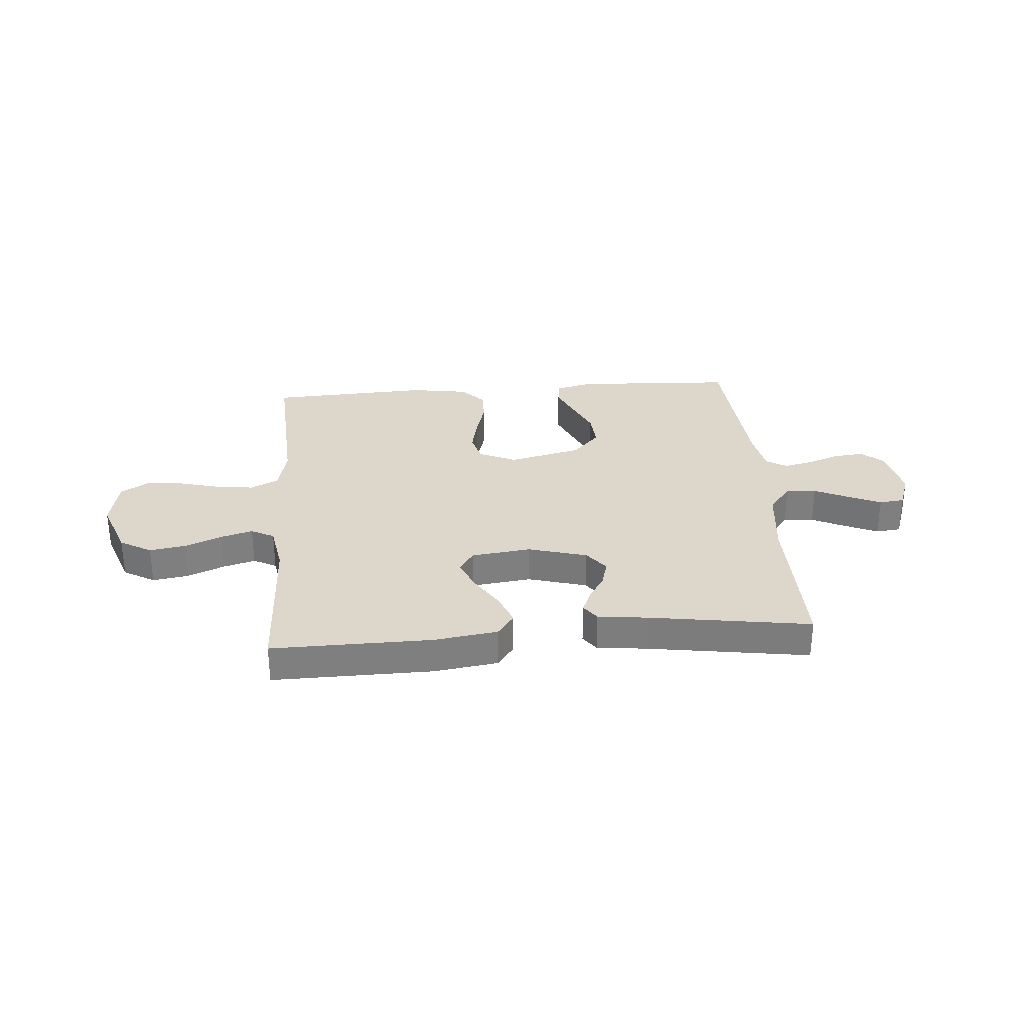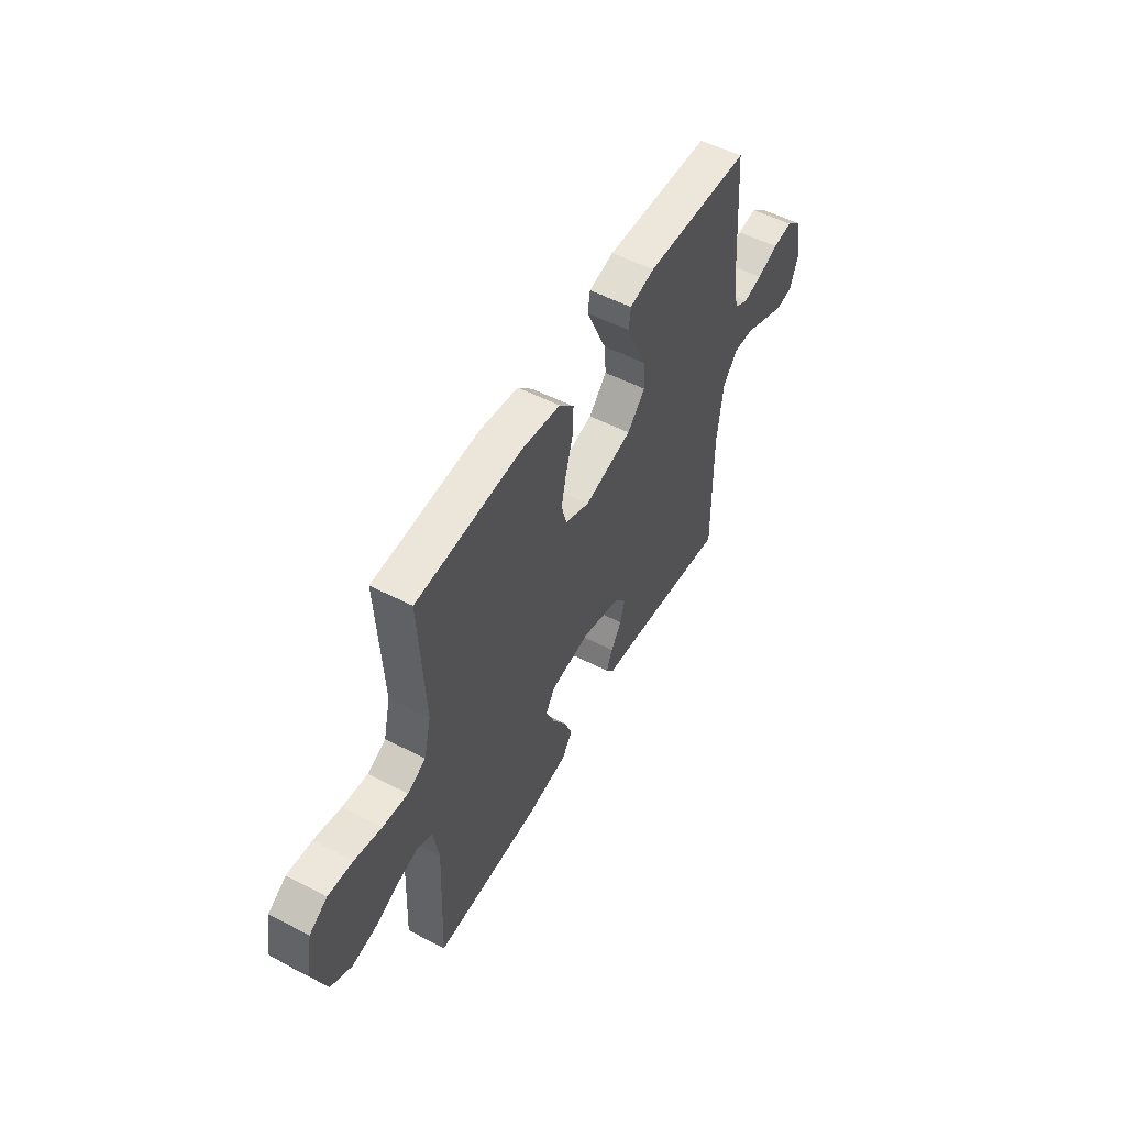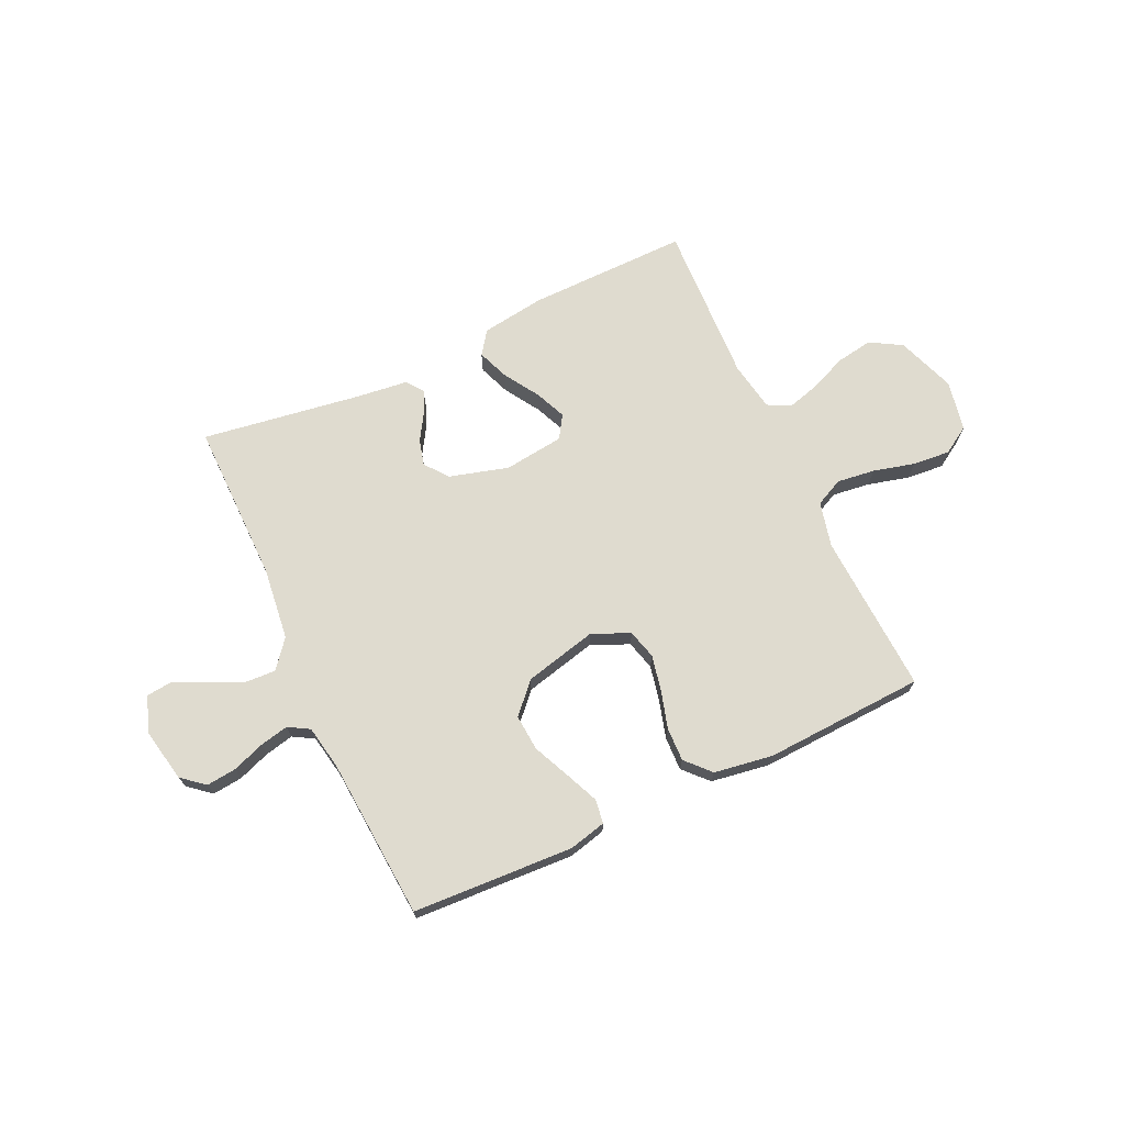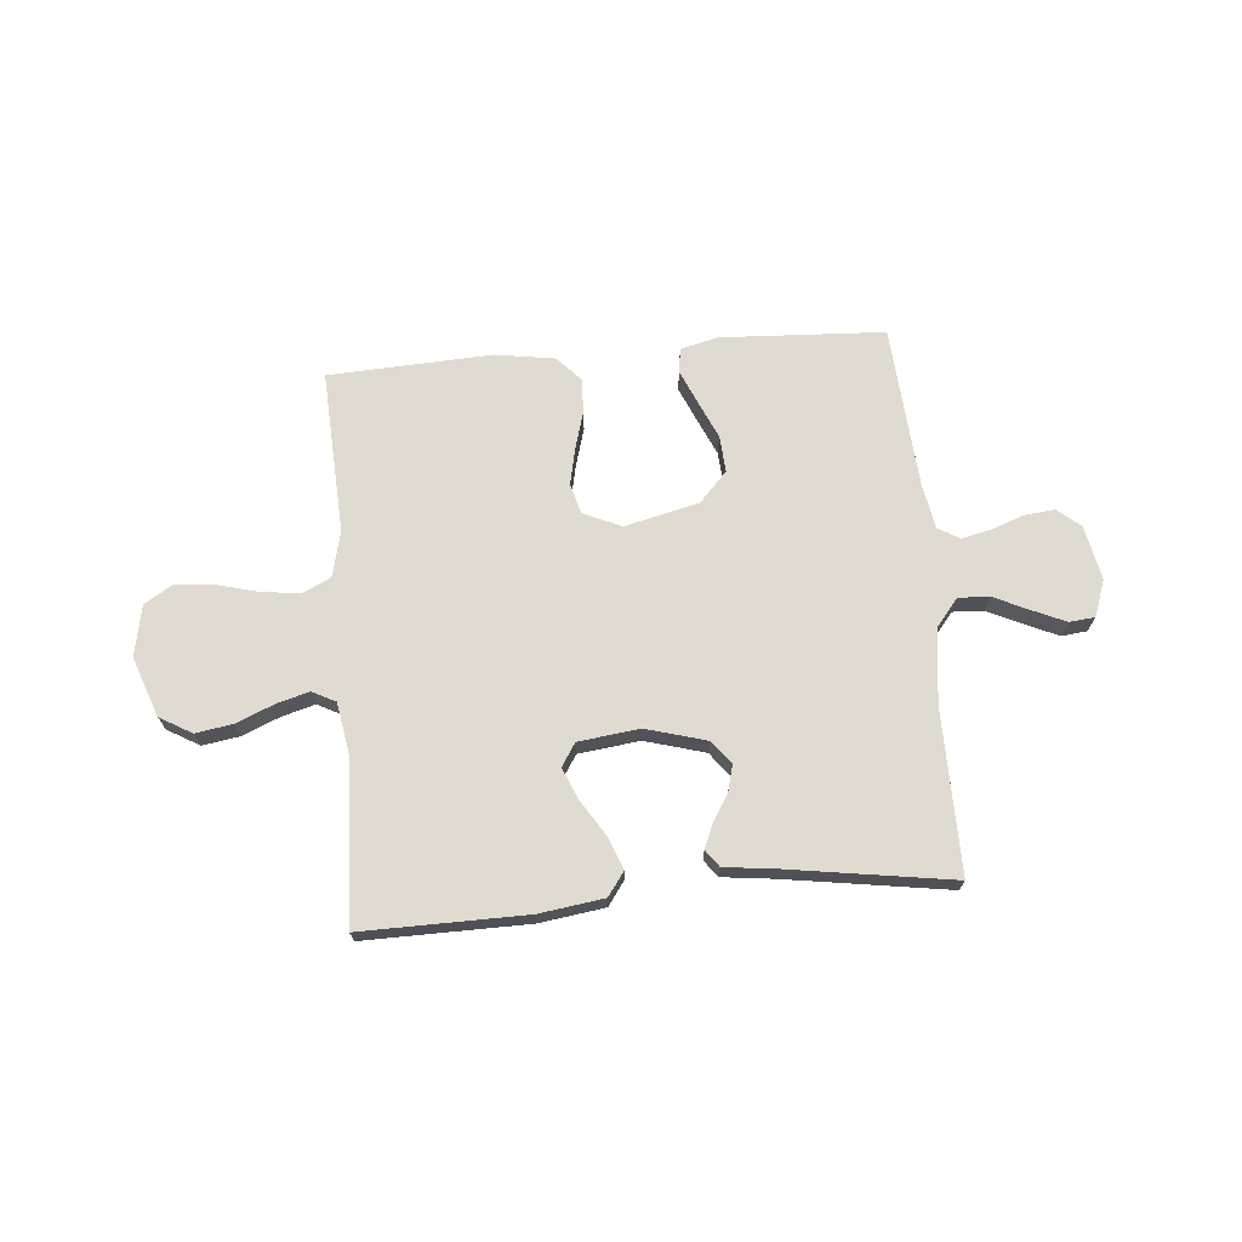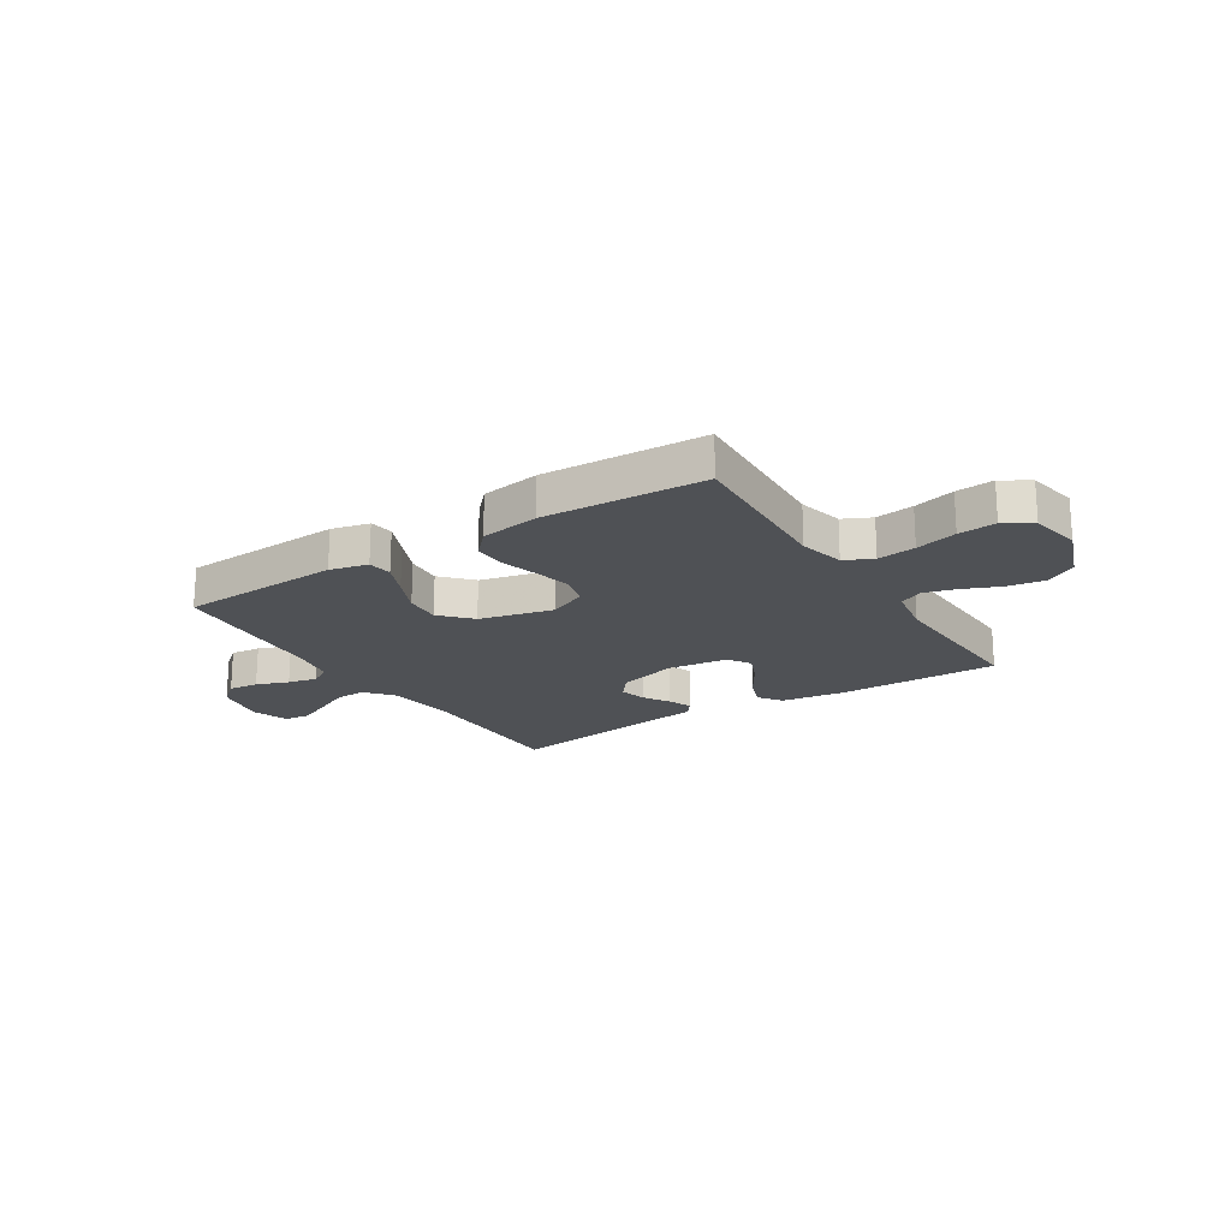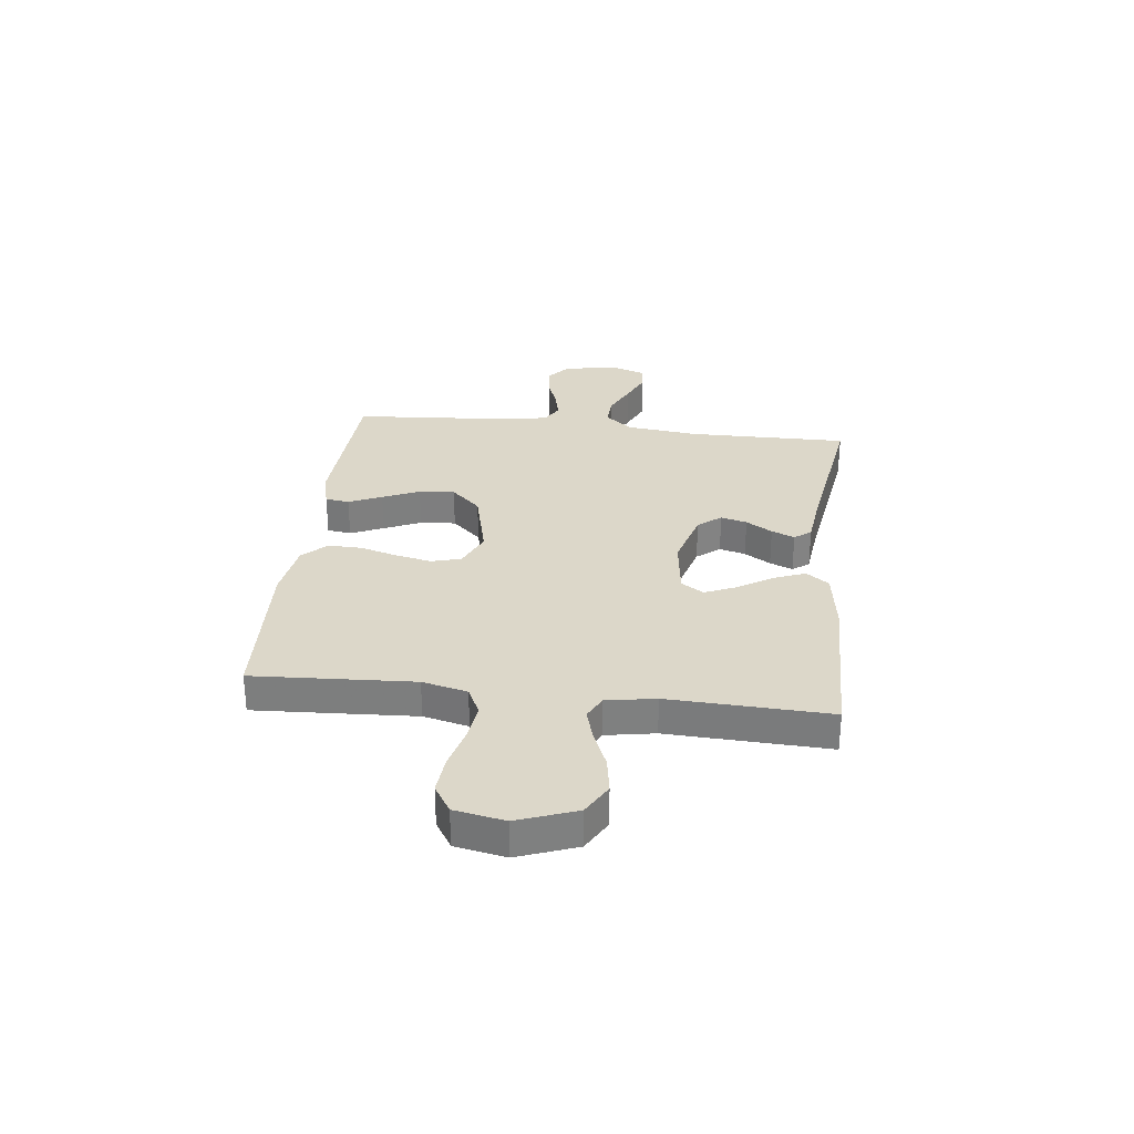
<metadata>
{"format":"obj","ext":"obj","renderer":"f3d","projection":"perspective","resolution":1024,"background":"white","views":[{"elev":30.6,"azim":175.5,"up":"+Y"},{"elev":53.3,"azim":118.9,"up":"+Z"},{"elev":70.5,"azim":-24.9,"up":"+Y"},{"elev":69.9,"azim":175.1,"up":"+Y"},{"elev":-19.8,"azim":32.5,"up":"+Y"},{"elev":30.3,"azim":96.6,"up":"+Y"}]}
</metadata>
<code>
v 0.5 0.07 -0.5
v 0.2 0.07 -0.496
v 0.081 0.07 -0.479
v 0.05 0.07 -0.436
v 0.073 0.07 -0.377
v 0.114 0.07 -0.312
v 0.139 0.07 -0.254
v 0.112 0.07 -0.212
v 0 0.07 -0.198
v -0.11 0.07 -0.229
v -0.144 0.07 -0.272
v -0.131 0.07 -0.321
v -0.101 0.07 -0.37
v -0.083 0.07 -0.413
v -0.106 0.07 -0.444
v -0.2 0.07 -0.455
v -0.5 0.07 -0.5
v -0.497 0.07 -0.2
v -0.513 0.07 -0.064
v -0.555 0.07 -0.012
v -0.612 0.07 -0.015
v -0.676 0.07 -0.045
v -0.737 0.07 -0.072
v -0.784 0.07 -0.067
v -0.808 0.07 0
v -0.788 0.07 0.1
v -0.746 0.07 0.135
v -0.69 0.07 0.129
v -0.63 0.07 0.107
v -0.576 0.07 0.095
v -0.537 0.07 0.118
v -0.522 0.07 0.2
v -0.5 0.07 0.5
v -0.2 0.07 0.515
v -0.13 0.07 0.498
v -0.124 0.07 0.453
v -0.151 0.07 0.391
v -0.182 0.07 0.322
v -0.187 0.07 0.255
v -0.136 0.07 0.2
v 0 0.07 0.167
v 0.07 0.07 0.198
v 0.085 0.07 0.253
v 0.071 0.07 0.32
v 0.051 0.07 0.39
v 0.049 0.07 0.453
v 0.091 0.07 0.498
v 0.2 0.07 0.515
v 0.5 0.07 0.5
v 0.484 0.07 0.2
v 0.504 0.07 0.116
v 0.556 0.07 0.091
v 0.627 0.07 0.1
v 0.704 0.07 0.12
v 0.774 0.07 0.126
v 0.825 0.07 0.094
v 0.843 0.07 0
v 0.803 0.07 -0.109
v 0.744 0.07 -0.143
v 0.676 0.07 -0.132
v 0.607 0.07 -0.103
v 0.547 0.07 -0.086
v 0.504 0.07 -0.108
v 0.488 0.07 -0.2
v 0.5 0 -0.5
v 0.2 0 -0.496
v 0.081 0 -0.479
v 0.05 0 -0.436
v 0.073 0 -0.377
v 0.114 0 -0.312
v 0.139 0 -0.254
v 0.112 0 -0.212
v 0 0 -0.198
v -0.11 0 -0.229
v -0.144 0 -0.272
v -0.131 0 -0.321
v -0.101 0 -0.37
v -0.083 0 -0.413
v -0.106 0 -0.444
v -0.2 0 -0.455
v -0.5 0 -0.5
v -0.497 0 -0.2
v -0.513 0 -0.064
v -0.555 0 -0.012
v -0.612 0 -0.015
v -0.676 0 -0.045
v -0.737 0 -0.072
v -0.784 0 -0.067
v -0.808 0 0
v -0.788 0 0.1
v -0.746 0 0.135
v -0.69 0 0.129
v -0.63 0 0.107
v -0.576 0 0.095
v -0.537 0 0.118
v -0.522 0 0.2
v -0.5 0 0.5
v -0.2 0 0.515
v -0.13 0 0.498
v -0.124 0 0.453
v -0.151 0 0.391
v -0.182 0 0.322
v -0.187 0 0.255
v -0.136 0 0.2
v 0 0 0.167
v 0.07 0 0.198
v 0.085 0 0.253
v 0.071 0 0.32
v 0.051 0 0.39
v 0.049 0 0.453
v 0.091 0 0.498
v 0.2 0 0.515
v 0.5 0 0.5
v 0.484 0 0.2
v 0.504 0 0.116
v 0.556 0 0.091
v 0.627 0 0.1
v 0.704 0 0.12
v 0.774 0 0.126
v 0.825 0 0.094
v 0.843 0 0
v 0.803 0 -0.109
v 0.744 0 -0.143
v 0.676 0 -0.132
v 0.607 0 -0.103
v 0.547 0 -0.086
v 0.504 0 -0.108
v 0.488 0 -0.2
f 59 60 61
f 58 59 61
f 57 58 61
f 56 57 61
f 55 56 61
f 54 55 61
f 53 54 61
f 52 53 61 62
f 51 52 62 63
f 48 49 50
f 47 48 50
f 46 47 50
f 45 46 50
f 44 45 50
f 51 63 64
f 50 51 64
f 44 50 64
f 43 44 64
f 36 37 38
f 35 36 38
f 34 35 38
f 33 34 38
f 32 33 38
f 31 32 38 39
f 30 31 39 40
f 27 28 29
f 26 27 29
f 25 26 29
f 24 25 29
f 23 24 29
f 22 23 29
f 21 22 29
f 20 21 29 30
f 30 40 41
f 20 30 41
f 19 20 41
f 16 17 18
f 16 18 19
f 15 16 19
f 14 15 19
f 13 14 19
f 12 13 19
f 4 5 6
f 3 4 6
f 2 3 6
f 1 2 6
f 64 1 6
f 64 6 7
f 64 7 8
f 43 64 8
f 42 43 8
f 41 42 8 9
f 19 41 9 10
f 11 12 19
f 10 11 19
f 125 124 123
f 125 123 122
f 125 122 121
f 125 121 120
f 125 120 119
f 125 119 118
f 125 118 117
f 126 125 117 116
f 127 126 116 115
f 114 113 112
f 114 112 111
f 114 111 110
f 114 110 109
f 114 109 108
f 128 127 115
f 128 115 114
f 128 114 108
f 128 108 107
f 102 101 100
f 102 100 99
f 102 99 98
f 102 98 97
f 102 97 96
f 103 102 96 95
f 104 103 95 94
f 93 92 91
f 93 91 90
f 93 90 89
f 93 89 88
f 93 88 87
f 93 87 86
f 93 86 85
f 94 93 85 84
f 105 104 94
f 105 94 84
f 105 84 83
f 82 81 80
f 83 82 80
f 83 80 79
f 83 79 78
f 83 78 77
f 83 77 76
f 70 69 68
f 70 68 67
f 70 67 66
f 70 66 65
f 70 65 128
f 71 70 128
f 72 71 128
f 72 128 107
f 72 107 106
f 73 72 106 105
f 74 73 105 83
f 83 76 75
f 83 75 74
f 1 65 66 2
f 2 66 67 3
f 3 67 68 4
f 4 68 69 5
f 5 69 70 6
f 6 70 71 7
f 7 71 72 8
f 8 72 73 9
f 9 73 74 10
f 10 74 75 11
f 11 75 76 12
f 12 76 77 13
f 13 77 78 14
f 14 78 79 15
f 15 79 80 16
f 16 80 81 17
f 17 81 82 18
f 18 82 83 19
f 19 83 84 20
f 20 84 85 21
f 21 85 86 22
f 22 86 87 23
f 23 87 88 24
f 24 88 89 25
f 25 89 90 26
f 26 90 91 27
f 27 91 92 28
f 28 92 93 29
f 29 93 94 30
f 30 94 95 31
f 31 95 96 32
f 32 96 97 33
f 33 97 98 34
f 34 98 99 35
f 35 99 100 36
f 36 100 101 37
f 37 101 102 38
f 38 102 103 39
f 39 103 104 40
f 40 104 105 41
f 41 105 106 42
f 42 106 107 43
f 43 107 108 44
f 44 108 109 45
f 45 109 110 46
f 46 110 111 47
f 47 111 112 48
f 48 112 113 49
f 49 113 114 50
f 50 114 115 51
f 51 115 116 52
f 52 116 117 53
f 53 117 118 54
f 54 118 119 55
f 55 119 120 56
f 56 120 121 57
f 57 121 122 58
f 58 122 123 59
f 59 123 124 60
f 60 124 125 61
f 61 125 126 62
f 62 126 127 63
f 63 127 128 64
f 64 128 65 1

</code>
